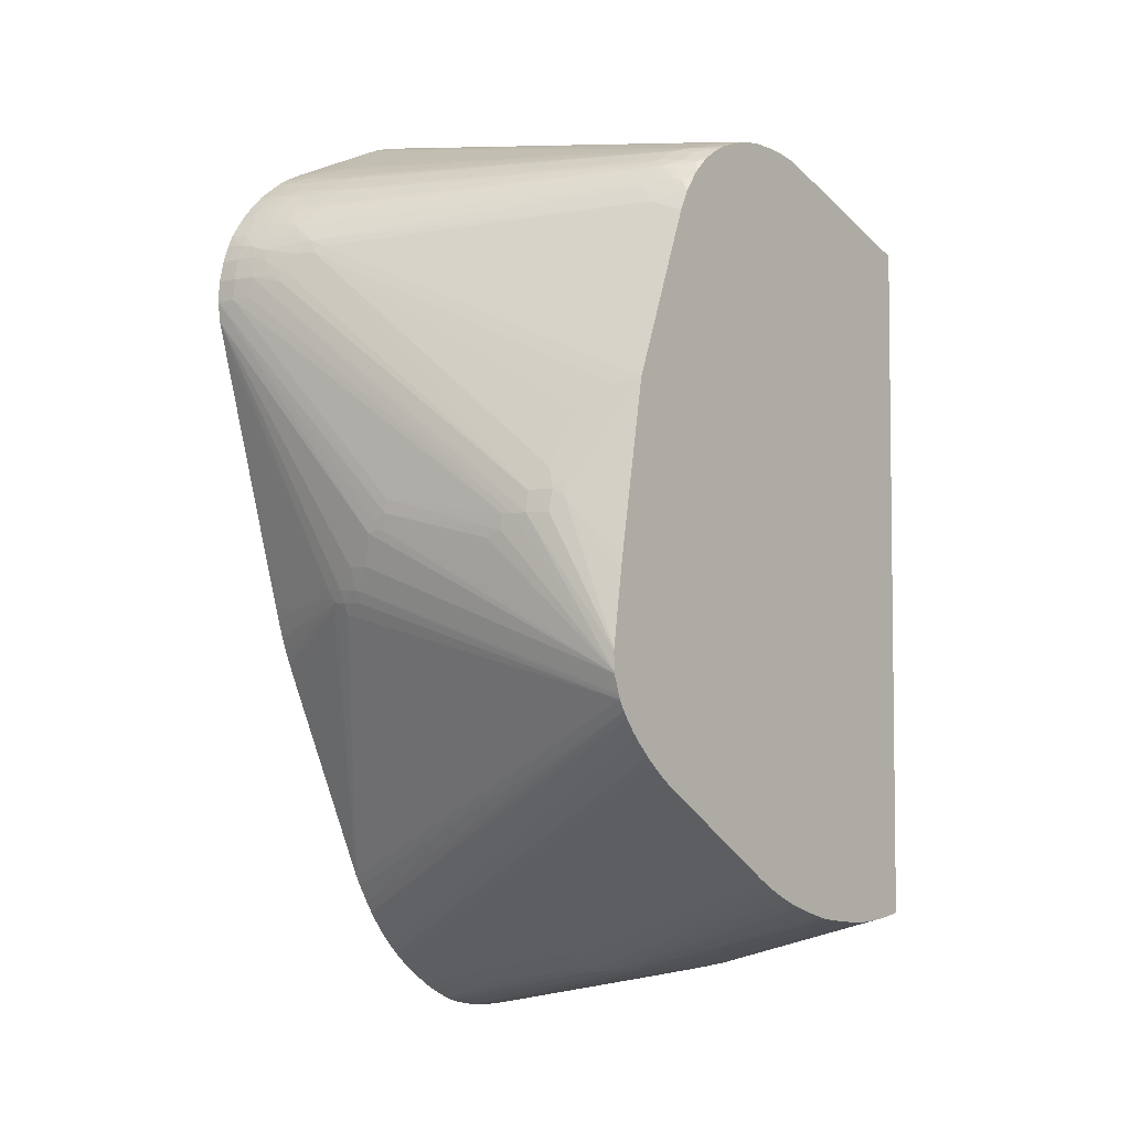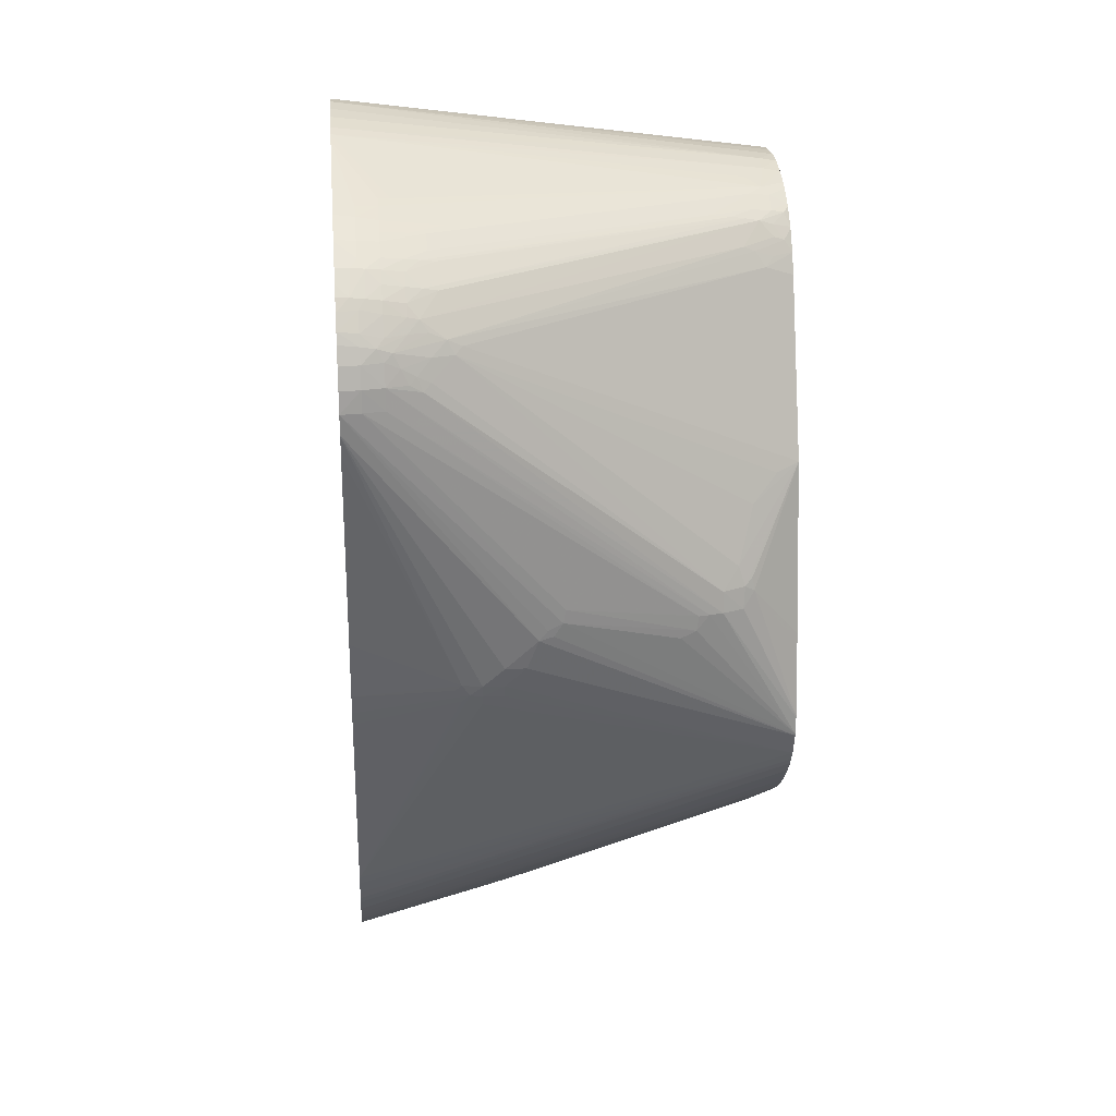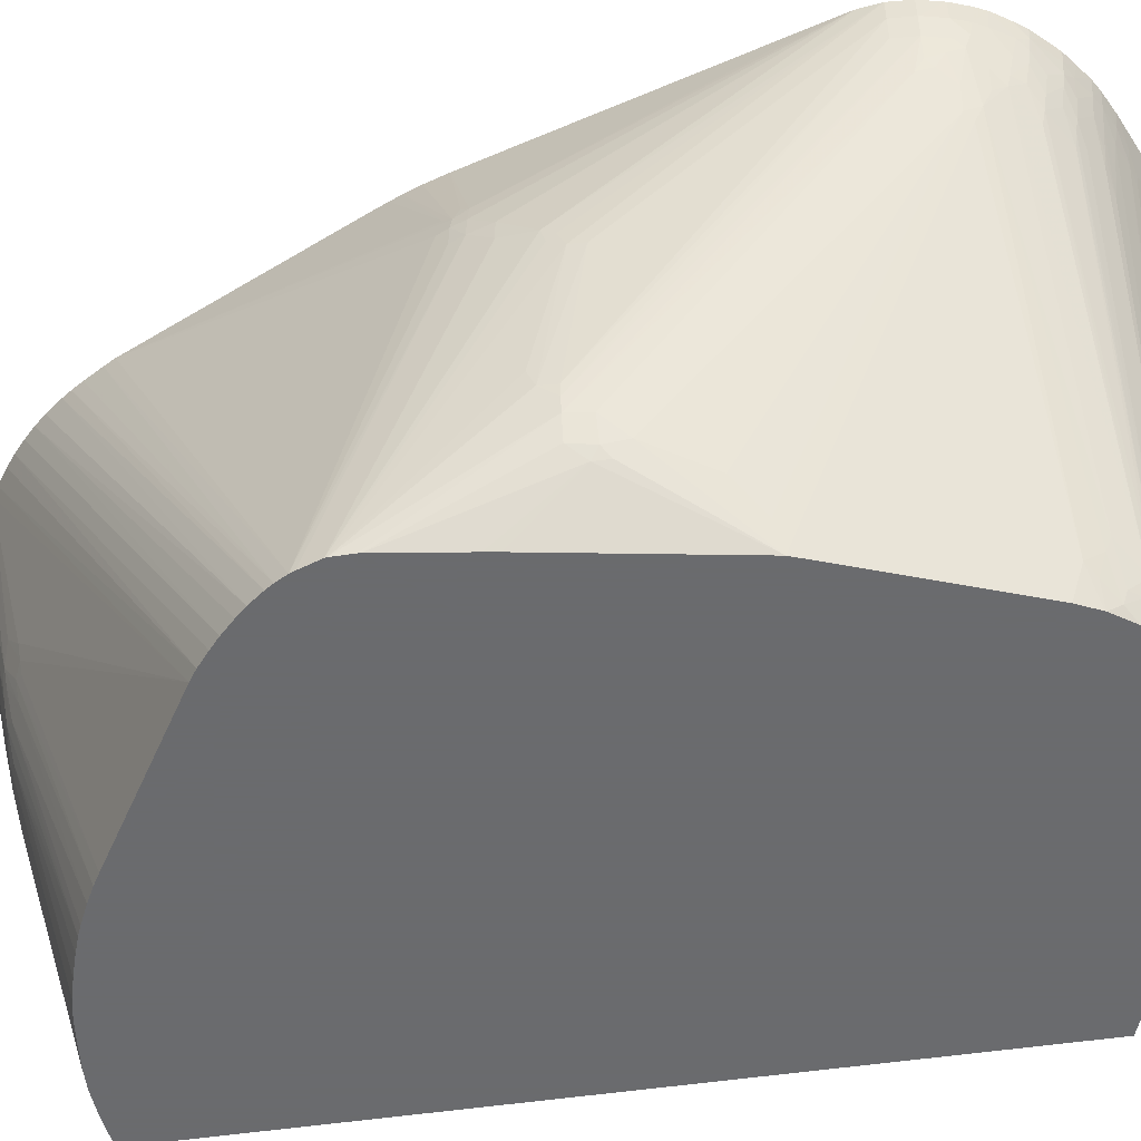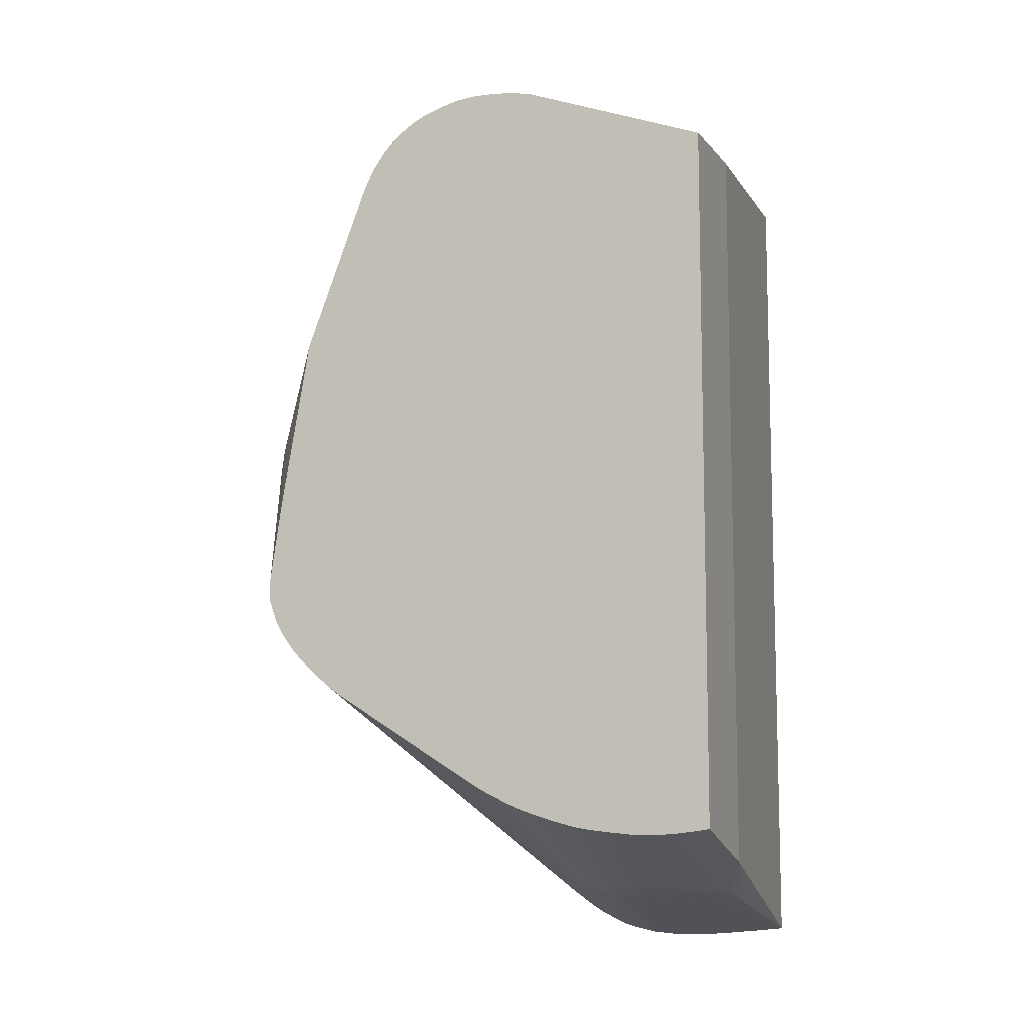
<metadata>
{"format":"obj","ext":"obj","renderer":"f3d","projection":"perspective","resolution":1024,"background":"white","views":[{"elev":-4.4,"azim":129.8,"up":"+Y"},{"elev":22.4,"azim":84.6,"up":"+Y"},{"elev":-53.3,"azim":98.8,"up":"+Z"},{"elev":-9.9,"azim":-159.8,"up":"+Y"}]}
</metadata>
<code>
v 0.0108 0.02827 0.03355
v -0.001956 -0.02296 0.03355
v 0.01288 -0.0197 0.03355
v 0.007473 -0.023 0.03355
v 0.008589 -0.02263 0.03355
v 0.01225 -0.02026 0.03355
v 0.01955 -0.008151 0.009827
v 0.01902 -0.008625 0.009827
v 0.01833 -0.009203 0.009827
v 0.01165 -0.02074 0.03355
v 0.01082 -0.02135 0.03355
v 0.01032 -0.02169 0.03355
v 0.01778 -0.009589 0.009827
v 0.00933 -0.01493 0.009827
v 0.009899 -0.01459 0.009827
v 0.008635 -0.01975 0.02329
v 0.009075 -0.01934 0.02286
v 0.009262 -0.01946 0.02362
v 0.008084 -0.02057 0.02486
v 0.008314 -0.01958 0.02221
v 0.008546 -0.01536 0.009827
v 0.00706 -0.01605 0.009827
v 0.007556 -0.01583 0.009827
v 0.007405 -0.02006 0.02221
v 0.007853 -0.02044 0.02411
v 0.007447 -0.02036 0.02325
v 0.007095 -0.02062 0.02355
v 0.006825 -0.0205 0.02279
v 0.006373 -0.02075 0.02325
v 0.006064 -0.02061 0.02241
v 0.006265 -0.02111 0.02449
v 0.007405 -0.02105 0.02563
v 0.007447 -0.02074 0.02449
v 0.008095 -0.02283 0.03355
v 0.006268 -0.02326 0.03355
v 0.005126 -0.02105 0.02335
v 0.00568 -0.0205 0.02165
v 0.006265 -0.02014 0.02107
v 0.005123 -0.0167 0.009827
v 0.004093 -0.01699 0.009827
v 0.003553 -0.01712 0.009827
v 0.004919 -0.02057 0.02143
v 0.005231 -0.02071 0.02211
v 0.003987 -0.0209 0.02221
v 0.003987 -0.02118 0.02335
v 0.002848 -0.02097 0.02221
v 0.002871 -0.02064 0.02098
v 0.003263 -0.0205 0.02053
v 0.001709 -0.02038 0.01983
v 0.0005699 -0.02055 0.02034
v 0.0005699 -0.02011 0.0188
v 0.001709 -0.02008 0.0188
v 0.0005698 -0.01748 0.009827
v -0.0005692 -0.01751 0.009827
v -0.0005692 -0.02055 0.02034
v 0.0005699 -0.02072 0.02107
v -0.0005692 -0.02072 0.02107
v 0.0005699 -0.02098 0.02221
v 0.001709 -0.02098 0.02221
v 0.002848 -0.02122 0.02335
v 0.00393 -0.0234 0.03355
v -0.0005692 -0.02097 0.02221
v -0.001399 -0.02053 0.02041
v -0.001708 -0.02089 0.02221
v -0.001748 -0.02063 0.021
v -0.001956 -0.0205 0.02052
v -0.001956 -0.02082 0.02202
v -0.001956 -0.02104 0.02311
v -0.001708 -0.02112 0.02335
v -0.0005692 -0.02144 0.02449
v 0.002848 -0.02338 0.03355
v -0.0005692 -0.0216 0.02531
v -0.001322 -0.02167 0.02604
v 0.001709 -0.0233 0.03355
v -0.0005664 -0.0231 0.03355
v -0.001765 -0.02298 0.03355
v -0.001708 -0.02133 0.02449
v -0.001956 -0.02125 0.02425
v -0.003626 -0.0189 0.01603
v -0.003626 -0.0172 0.009827
v -0.002847 -0.01732 0.009827
v -0.001708 -0.01745 0.009827
v 0.0007163 -0.01747 0.009827
v 0.003987 -0.02046 0.02065
v 0.003987 -0.02063 0.02122
v 0.002861 -0.01723 0.009827
v 0.001855 -0.01735 0.009827
v 0.006268 -0.01633 0.009827
v 0.02221 -0.00285 0.009827
v 0.02143 -0.005913 0.009827
v 0.02065 -0.007 0.009827
v 0.02019 -0.007495 0.009827
v 0.01345 -0.01912 0.03355
v 0.01395 -0.01855 0.03355
v 0.01459 -0.01771 0.03355
v 0.01492 -0.01725 0.03355
v 0.02119 -0.006283 0.009827
v 0.01527 -0.01667 0.03355
v 0.01582 -0.01572 0.03355
v 0.02174 -0.005362 0.009827
v 0.01613 -0.01515 0.03355
v 0.02175 -0.002532 0.03355
v 0.02115 -0.003948 0.03355
v 0.02151 -0.003098 0.03355
v 0.02368 -0.0004735 0.02784
v 0.02393 -3.348e-05 0.02741
v 0.02205 -0.001707 0.03355
v 0.02241 -0.0005645 0.03355
v 0.02386 0.0002396 0.02817
v 0.02403 0.0005987 0.02784
v 0.02422 0.0005734 0.02677
v 0.02691 0.01538 0.03355
v 0.02661 0.01429 0.03355
v 0.02707 0.01651 0.03355
v 0.02692 0.01543 0.03355
v 0.02506 0.003411 0.02391
v 0.02463 0.001711 0.02563
v 0.02427 0.0005734 0.02563
v 0.02397 -0.0001093 0.02677
v 0.0237 -0.0006758 0.02677
v 0.02398 -0.0001245 0.02563
v 0.02183 -0.005118 0.009827
v 0.02463 0.001711 0.02449
v 0.02219 -0.004084 0.009827
v 0.02221 -0.002989 0.009827
v 0.0222 -0.003984 0.009827
v 0.02503 0.003613 0.02315
v 0.02509 0.004371 0.02267
v 0.02408 0.002809 0.01648
v 0.02399 0.003164 0.01565
v 0.02389 0.003985 0.01497
v 0.024 0.003985 0.01554
v 0.02673 0.01651 0.03132
v 0.02694 0.01651 0.03246
v 0.02688 0.01765 0.03246
v 0.02666 0.01765 0.03132
v 0.02371 0.003985 0.01424
v 0.02327 0.003985 0.0131
v 0.02358 0.005123 0.01424
v 0.02624 0.01724 0.02951
v 0.026 0.01764 0.0291
v 0.02614 0.018 0.02979
v 0.02568 0.01879 0.02905
v 0.02526 0.01876 0.02791
v 0.02294 0.006262 0.01336
v 0.02308 0.005167 0.01301
v 0.01998 0.01082 0.009827
v 0.02275 0.005575 0.01257
v 0.02284 0.004819 0.01247
v 0.02164 0.001048 0.009827
v 0.02154 0.001686 0.009827
v 0.01442 0.02305 0.009827
v 0.0166 0.01993 0.009827
v 0.01709 0.02051 0.01138
v 0.02497 0.01911 0.02753
v 0.02514 0.0195 0.02829
v 0.02615 0.01921 0.03093
v 0.02524 0.0199 0.02914
v 0.02507 0.02052 0.02958
v 0.01707 0.0216 0.01259
v 0.01693 0.02133 0.01196
v 0.01664 0.02097 0.01093
v 0.01607 0.02103 0.009827
v 0.01595 0.02164 0.01025
v 0.01534 0.02211 0.009827
v 0.0161 0.02098 0.009827
v 0.01529 0.02217 0.009827
v 0.01566 0.02243 0.01082
v 0.01489 0.02285 0.01013
v 0.01425 0.02317 0.009827
v 0.01509 0.02302 0.01082
v 0.0142 0.02362 0.01081
v 0.01338 0.02376 0.009827
v 0.01292 0.02399 0.009827
v 0.01355 0.02387 0.01042
v 0.01379 0.02398 0.01118
v 0.01196 0.02435 0.009827
v 0.01196 0.02456 0.01082
v 0.01082 0.02468 0.009827
v 0.007407 0.0247 0.009827
v 0.009685 0.02481 0.009827
v 0.01082 0.02485 0.01082
v 0.01429 0.02761 0.03355
v 0.01496 0.0274 0.03355
v 0.0131 0.02436 0.01196
v 0.01939 0.02507 0.0307
v 0.02008 0.02487 0.03132
v 0.01951 0.02512 0.03132
v 0.02027 0.02496 0.03246
v 0.02107 0.0246 0.03246
v 0.02107 0.0244 0.03132
v 0.022 0.02413 0.03246
v 0.02213 0.02421 0.03355
v 0.02107 0.02473 0.03355
v 0.01553 0.02716 0.03355
v 0.02274 0.02383 0.03355
v 0.02266 0.02388 0.03355
v 0.02257 0.02379 0.03246
v 0.02344 0.02315 0.03245
v 0.0232 0.0231 0.03132
v 0.02238 0.02368 0.03132
v 0.02181 0.02401 0.03132
v 0.02064 0.02399 0.02817
v 0.01453 0.02378 0.01196
v 0.01544 0.02316 0.01197
v 0.01587 0.02268 0.0116
v 0.01601 0.02284 0.01236
v 0.01616 0.02298 0.0131
v 0.01638 0.02315 0.01424
v 0.02138 0.02377 0.02905
v 0.02228 0.02315 0.02904
v 0.023 0.02296 0.03019
v 0.02286 0.02284 0.02942
v 0.02271 0.02272 0.02866
v 0.02357 0.02247 0.03019
v 0.02378 0.02265 0.03132
v 0.02418 0.0219 0.03019
v 0.02435 0.02208 0.03132
v 0.02389 0.02275 0.03206
v 0.02154 0.02386 0.02988
v 0.02396 0.02282 0.03282
v 0.02509 0.02168 0.03288
v 0.02501 0.02158 0.03212
v 0.02492 0.02146 0.03132
v 0.02475 0.02124 0.03019
v 0.02403 0.02175 0.02934
v 0.02388 0.02159 0.02858
v 0.01609 0.02186 0.01082
v 0.02516 0.02067 0.03019
v 0.02532 0.02089 0.03132
v 0.02539 0.02115 0.03248
v 0.02556 0.02112 0.03355
v 0.0261 0.02031 0.03355
v 0.02512 0.02171 0.03355
v 0.02462 0.02224 0.03355
v 0.02401 0.02287 0.03355
v 0.02336 0.02337 0.03355
v 0.02672 0.01879 0.03355
v 0.02637 0.01974 0.03355
v 0.02632 0.0196 0.03246
v 0.02661 0.01879 0.03246
v 0.02625 0.01946 0.03169
v 0.02603 0.02018 0.03246
v 0.02593 0.01988 0.03132
v 0.02557 0.01993 0.03019
v 0.02637 0.01881 0.03132
v 0.02699 0.01765 0.03355
v 0.02512 0.005125 0.02255
v 0.0251 0.003987 0.02346
v 0.02626 0.01845 0.03055
v 0.02635 0.01764 0.03018
v 0.0131 0.02791 0.03355
v 0.01196 0.02812 0.03355
v 0.008546 0.0248 0.009827
v 0.009865 0.02823 0.03355
v 0.009734 0.02822 0.03355
v 0.006268 0.02449 0.009827
v 0.008547 0.02781 0.03355
v -0.003626 0.02088 0.009827
v -0.003626 0.02117 0.01603
v -0.003626 0.02105 0.0131
v -0.003626 0.02094 0.01082
v -0.001956 0.02348 0.03355
v 0.02338 0.002844 0.03355
v 0.02065 0.0105 0.01109
v 0.02167 0.009182 0.01247
v 0.005126 -0.02337 0.03355
v 0.009765 -0.02203 0.03355
v 0.008836 -0.02033 0.02563
v 0.009464 -0.0196 0.02449
f 216 219 218
f 216 200 219
f 216 212 200
f 212 201 200
f 220 201 210
f 212 210 201
f 220 210 203
f 220 202 201
f 220 203 202
f 210 204 203
f 216 218 217
f 219 200 199
f 216 217 215
f 210 211 209
f 213 212 215
f 213 214 208
f 213 208 209
f 213 209 211
f 213 211 212
f 212 211 210
f 210 209 204
f 205 204 209
f 205 209 208
f 205 208 207
f 219 199 221
f 205 171 204
f 205 206 171
f 205 207 206
f 216 215 212
f 219 221 222
f 161 162 164
f 218 219 223
f 232 231 222
f 232 233 231
f 204 171 172
f 223 222 231
f 223 231 230
f 224 223 230
f 224 230 229
f 225 224 229
f 225 229 159
f 225 159 227
f 165 168 164
f 228 160 161
f 228 161 164
f 228 164 168
f 219 222 223
f 169 171 206
f 206 228 168
f 206 160 228
f 206 159 160
f 206 227 159
f 206 226 227
f 207 226 206
f 207 208 214
f 207 214 226
f 215 226 214
f 217 226 215
f 217 225 226
f 217 224 225
f 217 218 224
f 218 223 224
f 169 206 168
f 204 172 176
f 175 172 173
f 204 187 191
f 178 179 182
f 182 179 181
f 181 179 180
f 179 152 180
f 174 152 179
f 177 174 179
f 177 179 178
f 177 178 176
f 177 176 174
f 175 174 176
f 175 176 172
f 175 173 174
f 173 152 174
f 170 152 173
f 178 182 183
f 170 173 172
f 170 171 169
f 170 169 152
f 167 152 169
f 167 169 168
f 167 168 165
f 167 165 152
f 165 153 152
f 166 153 165
f 166 154 153
f 163 154 166
f 163 166 165
f 163 165 164
f 232 234 233
f 163 164 162
f 170 172 171
f 204 176 187
f 178 183 184
f 185 176 178
f 204 191 203
f 203 191 202
f 191 192 202
f 198 192 193
f 198 202 192
f 198 201 202
f 198 200 201
f 198 199 200
f 198 196 199
f 197 196 198
f 197 198 193
f 197 193 196
f 193 194 196
f 194 184 196
f 185 178 184
f 188 186 184
f 195 188 184
f 195 184 194
f 195 194 189
f 190 189 194
f 190 194 193
f 190 193 192
f 190 192 191
f 190 191 187
f 190 187 189
f 189 187 188
f 188 187 186
f 186 187 176
f 186 176 184
f 185 184 176
f 195 189 188
f 232 222 234
f 264 113 108
f 235 236 234
f 264 108 110
f 264 110 113
f 108 113 102
f 113 114 102
f 102 114 3
f 114 1 3
f 78 2 79
f 256 258 1
f 258 259 263
f 258 263 1
f 263 2 1
f 263 79 2
f 260 79 263
f 261 260 263
f 262 261 263
f 262 263 259
f 262 259 261
f 261 259 260
f 260 259 79
f 79 259 80
f 259 89 80
f 152 89 259
f 180 152 259
f 257 180 259
f 257 259 258
f 257 258 256
f 257 256 180
f 254 181 180
f 254 180 256
f 225 227 226
f 155 144 147
f 265 147 144
f 265 266 147
f 163 162 154
f 12 6 5
f 270 18 13
f 270 13 12
f 270 12 269
f 270 269 18
f 19 18 269
f 268 19 269
f 268 269 12
f 268 12 5
f 268 5 19
f 34 5 4
f 36 35 45
f 46 45 60
f 255 254 256
f 267 61 60
f 267 45 35
f 267 35 61
f 35 4 61
f 61 4 2
f 55 57 63
f 55 63 54
f 100 120 101
f 100 121 120
f 123 117 118
f 123 116 117
f 123 124 116
f 145 147 266
f 145 266 144
f 265 144 266
f 267 60 45
f 255 256 1
f 255 1 254
f 254 1 181
f 247 238 114
f 247 114 135
f 247 135 238
f 241 238 135
f 241 135 136
f 241 136 246
f 242 241 246
f 242 246 157
f 245 242 157
f 245 157 158
f 245 158 159
f 245 159 244
f 245 244 242
f 242 244 243
f 134 135 114
f 242 243 240
f 241 240 238
f 239 238 240
f 239 240 233
f 239 233 238
f 238 233 114
f 233 196 114
f 234 196 233
f 236 196 234
f 237 221 199
f 237 199 196
f 237 196 236
f 237 236 221
f 236 222 221
f 235 222 236
f 242 240 241
f 235 234 222
f 134 114 128
f 134 248 132
f 182 181 1
f 183 252 184
f 183 182 252
f 253 252 182
f 253 182 1
f 253 1 252
f 252 1 184
f 184 1 196
f 196 1 114
f 243 233 240
f 243 231 233
f 243 230 231
f 243 244 230
f 229 230 244
f 134 128 248
f 229 244 159
f 251 250 136
f 251 136 140
f 251 140 142
f 251 142 250
f 250 142 143
f 250 143 157
f 250 157 246
f 250 246 136
f 249 114 116
f 249 116 128
f 249 128 114
f 128 129 130
f 128 130 248
f 132 248 130
f 140 136 137
f 154 162 161
f 213 215 214
f 156 161 160
f 64 68 67
f 65 64 67
f 65 67 66
f 65 66 63
f 65 63 64
f 64 63 62
f 62 63 57
f 62 57 58
f 62 58 61
f 58 60 61
f 59 60 58
f 59 46 60
f 56 50 46
f 56 46 59
f 56 59 58
f 56 58 57
f 56 57 55
f 56 55 50
f 51 50 55
f 51 55 54
f 52 51 54
f 52 54 53
f 52 53 48
f 52 48 49
f 52 49 51
f 51 49 50
f 49 46 50
f 47 46 49
f 47 49 48
f 64 69 68
f 64 70 69
f 64 62 70
f 62 61 70
f 53 54 83
f 83 54 41
f 54 81 41
f 82 81 54
f 82 54 63
f 82 63 81
f 63 66 81
f 66 80 81
f 66 79 80
f 66 67 79
f 68 79 67
f 68 78 79
f 68 69 78
f 69 73 77
f 47 48 44
f 69 77 78
f 76 75 2
f 76 2 77
f 76 77 73
f 76 73 75
f 75 73 74
f 75 74 2
f 74 61 2
f 71 61 74
f 72 71 74
f 72 74 73
f 72 73 69
f 72 69 70
f 72 70 71
f 71 70 61
f 78 77 2
f 47 44 46
f 44 45 46
f 44 36 45
f 23 24 22
f 23 22 21
f 21 22 14
f 21 14 20
f 20 14 16
f 20 16 19
f 16 18 19
f 16 17 18
f 17 13 18
f 15 13 17
f 15 17 16
f 15 16 14
f 15 14 13
f 13 14 7
f 23 21 24
f 9 13 7
f 11 12 13
f 11 6 12
f 10 6 11
f 10 11 9
f 10 9 6
f 8 6 9
f 8 9 7
f 8 7 6
f 6 7 3
f 6 3 5
f 5 3 4
f 4 3 2
f 2 3 1
f 156 154 161
f 11 13 9
f 53 83 48
f 21 20 24
f 25 26 24
f 43 36 44
f 43 44 42
f 43 42 37
f 37 42 41
f 40 37 41
f 40 41 39
f 40 39 37
f 37 39 38
f 37 38 28
f 37 28 30
f 37 30 31
f 37 31 36
f 36 31 35
f 31 4 35
f 25 24 20
f 31 34 4
f 32 5 34
f 32 33 5
f 33 19 5
f 25 20 19
f 25 19 33
f 27 25 33
f 27 33 32
f 27 32 31
f 29 27 31
f 29 31 30
f 29 30 28
f 29 28 27
f 27 28 26
f 27 26 25
f 32 34 31
f 84 48 83
f 43 37 36
f 85 44 48
f 126 125 137
f 131 126 137
f 131 137 136
f 133 131 136
f 133 136 135
f 133 135 134
f 133 134 132
f 133 132 131
f 131 132 130
f 131 130 126
f 126 130 129
f 126 129 128
f 127 126 128
f 127 128 116
f 127 116 124
f 127 124 126
f 126 124 125
f 125 124 89
f 124 90 89
f 100 90 124
f 122 100 124
f 122 124 123
f 122 123 118
f 122 118 100
f 100 118 121
f 119 121 118
f 119 120 121
f 119 101 120
f 119 106 101
f 138 137 125
f 139 140 137
f 141 140 139
f 141 142 140
f 156 160 159
f 85 48 84
f 156 159 158
f 156 158 157
f 156 157 143
f 156 143 144
f 156 144 155
f 156 155 154
f 154 155 147
f 154 147 153
f 147 148 149
f 147 149 151
f 147 151 153
f 153 151 152
f 111 106 119
f 151 89 152
f 150 151 149
f 150 149 89
f 138 125 89
f 138 89 149
f 146 139 138
f 146 138 149
f 146 149 148
f 146 148 147
f 146 147 145
f 146 145 139
f 139 145 144
f 141 139 144
f 141 144 143
f 141 143 142
f 150 89 151
f 111 119 118
f 139 137 138
f 112 111 117
f 95 97 96
f 95 96 94
f 95 94 91
f 93 92 91
f 93 91 94
f 93 94 3
f 93 3 7
f 93 7 92
f 92 7 91
f 91 7 90
f 90 7 89
f 7 14 89
f 14 80 89
f 22 24 28
f 38 22 28
f 88 22 38
f 88 38 39
f 85 42 44
f 85 84 42
f 111 118 117
f 84 86 42
f 87 86 84
f 87 83 86
f 95 91 97
f 87 84 83
f 86 41 42
f 81 80 41
f 41 80 14
f 22 41 14
f 39 41 22
f 88 39 22
f 86 83 41
f 97 91 90
f 24 26 28
f 96 97 90
f 115 112 117
f 115 116 114
f 115 114 112
f 112 114 113
f 112 113 110
f 112 110 111
f 111 110 106
f 109 107 106
f 109 106 110
f 109 110 108
f 109 108 107
f 107 108 102
f 107 102 106
f 105 106 102
f 105 101 106
f 115 117 116
f 99 90 100
f 104 103 105
f 104 105 102
f 104 102 103
f 103 102 101
f 101 102 3
f 94 96 3
f 96 101 3
f 99 101 96
f 99 100 101
f 105 103 101
f 98 90 99
f 98 99 96
f 98 96 90

</code>
